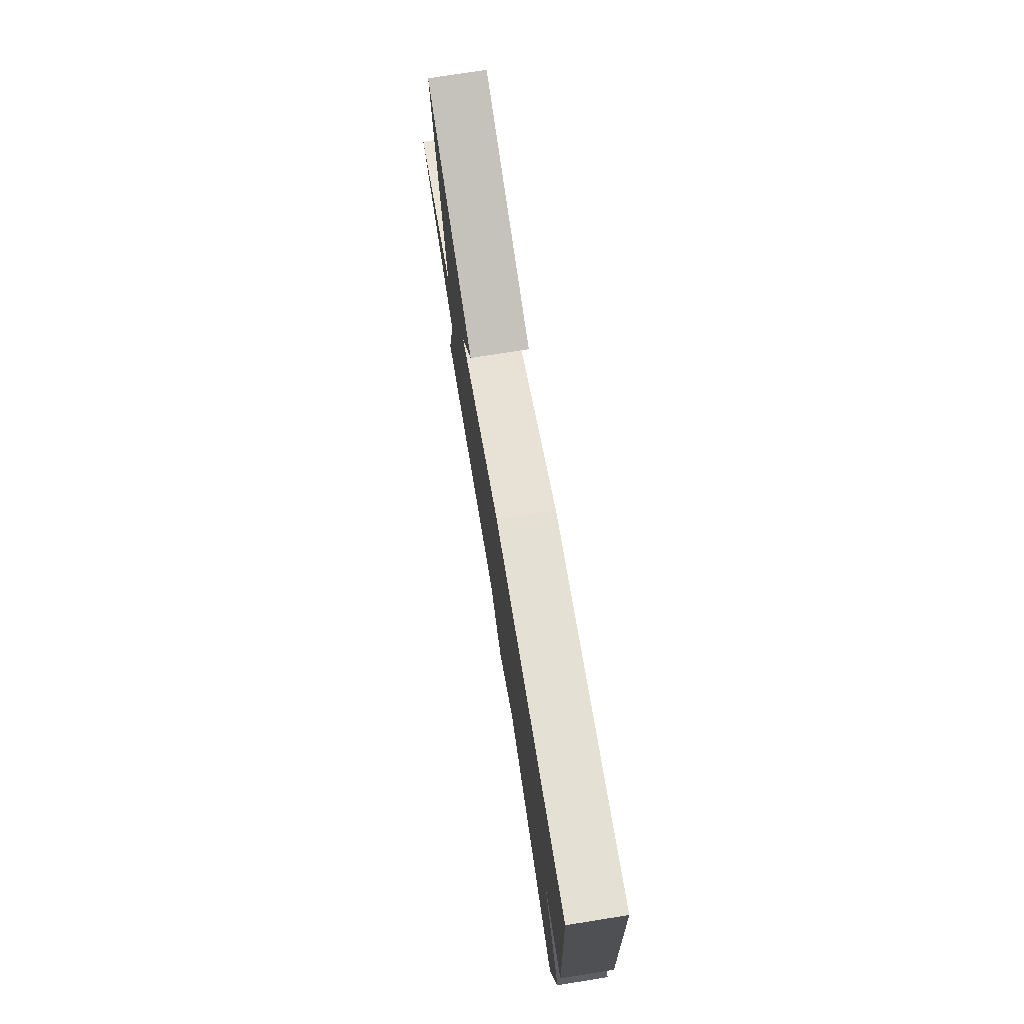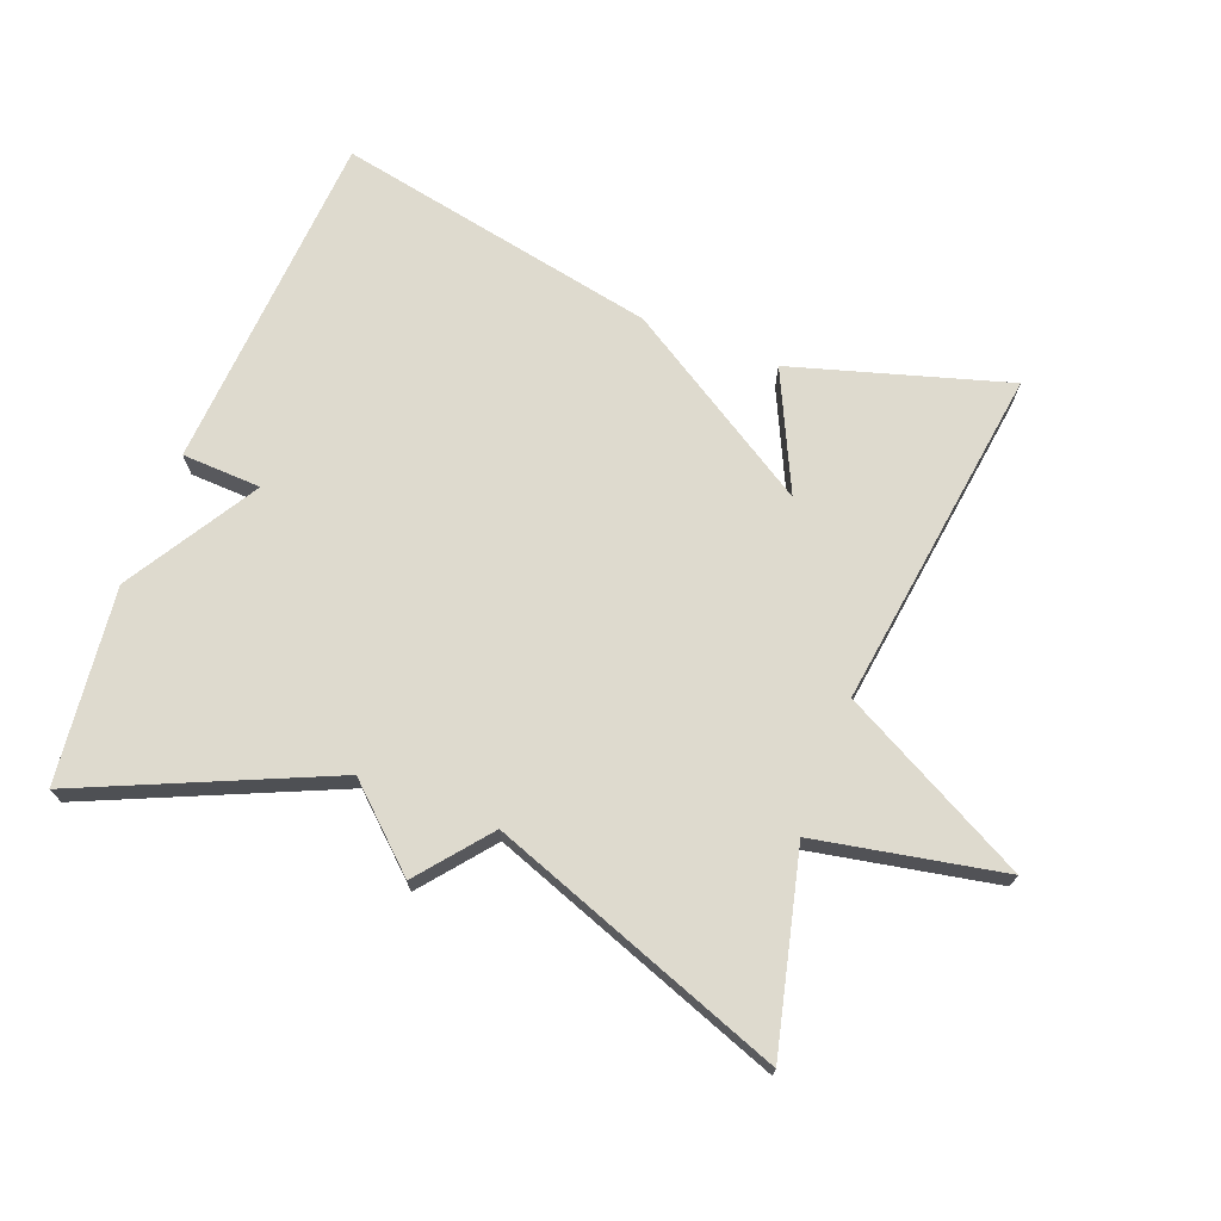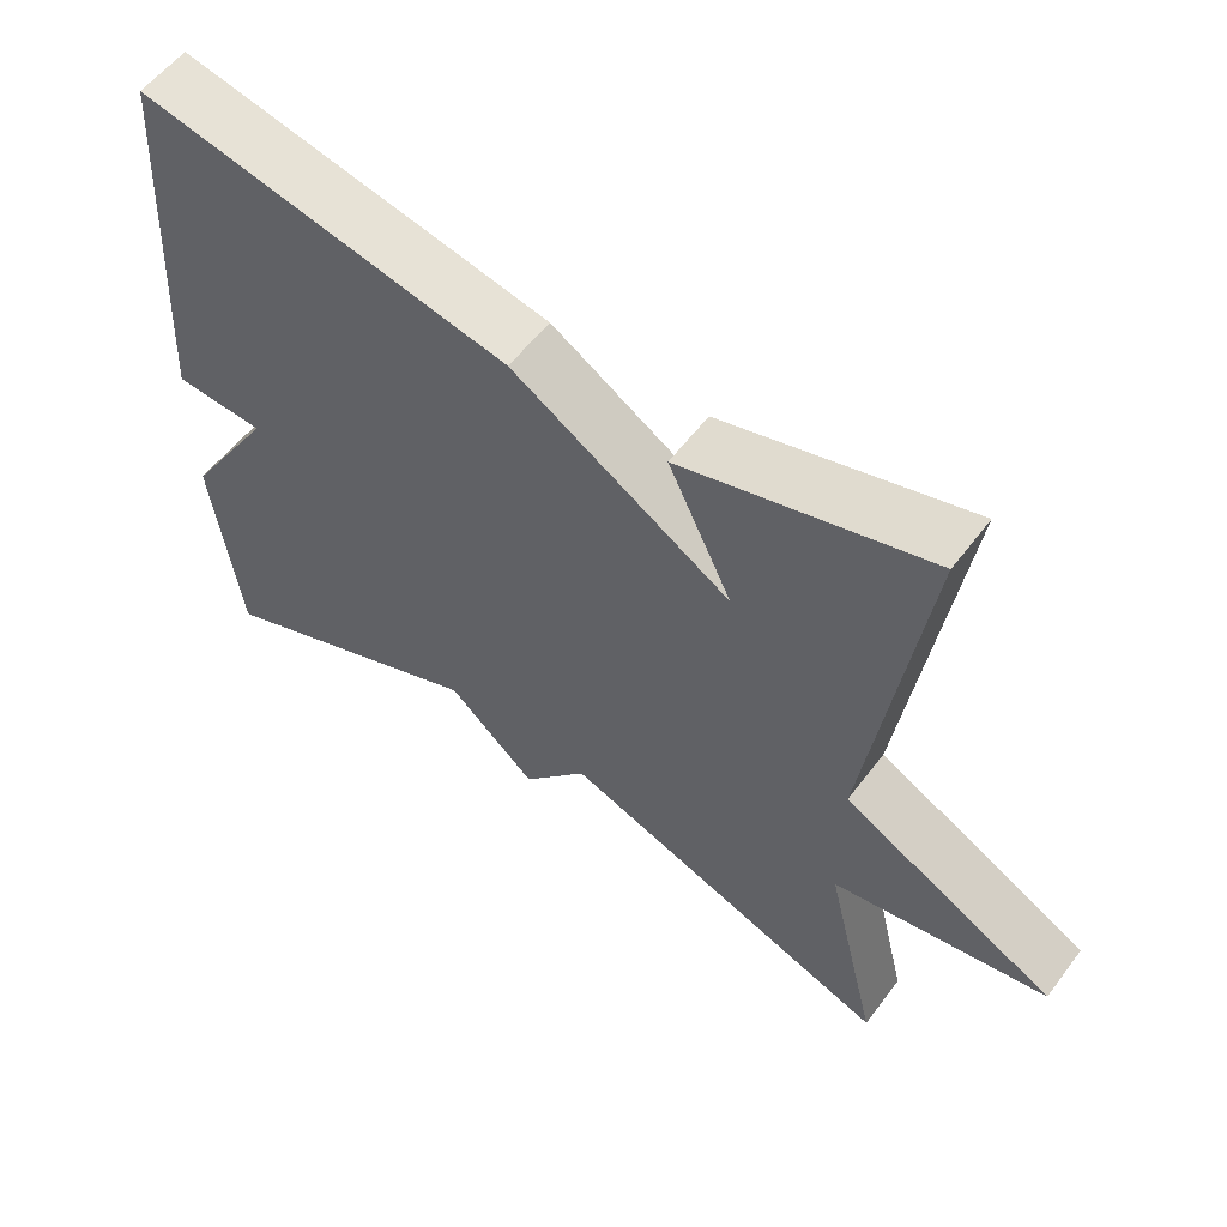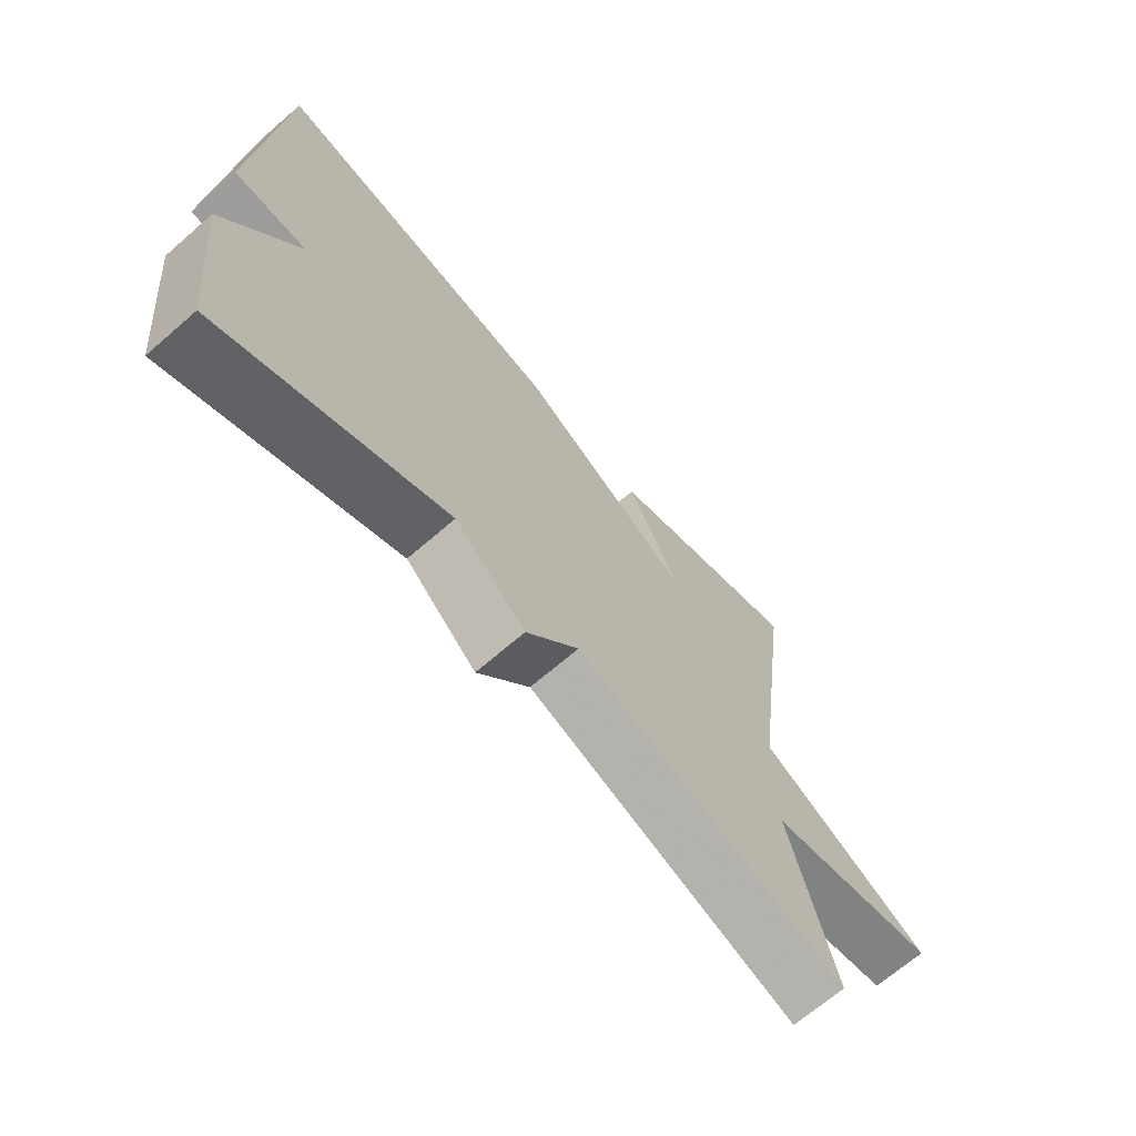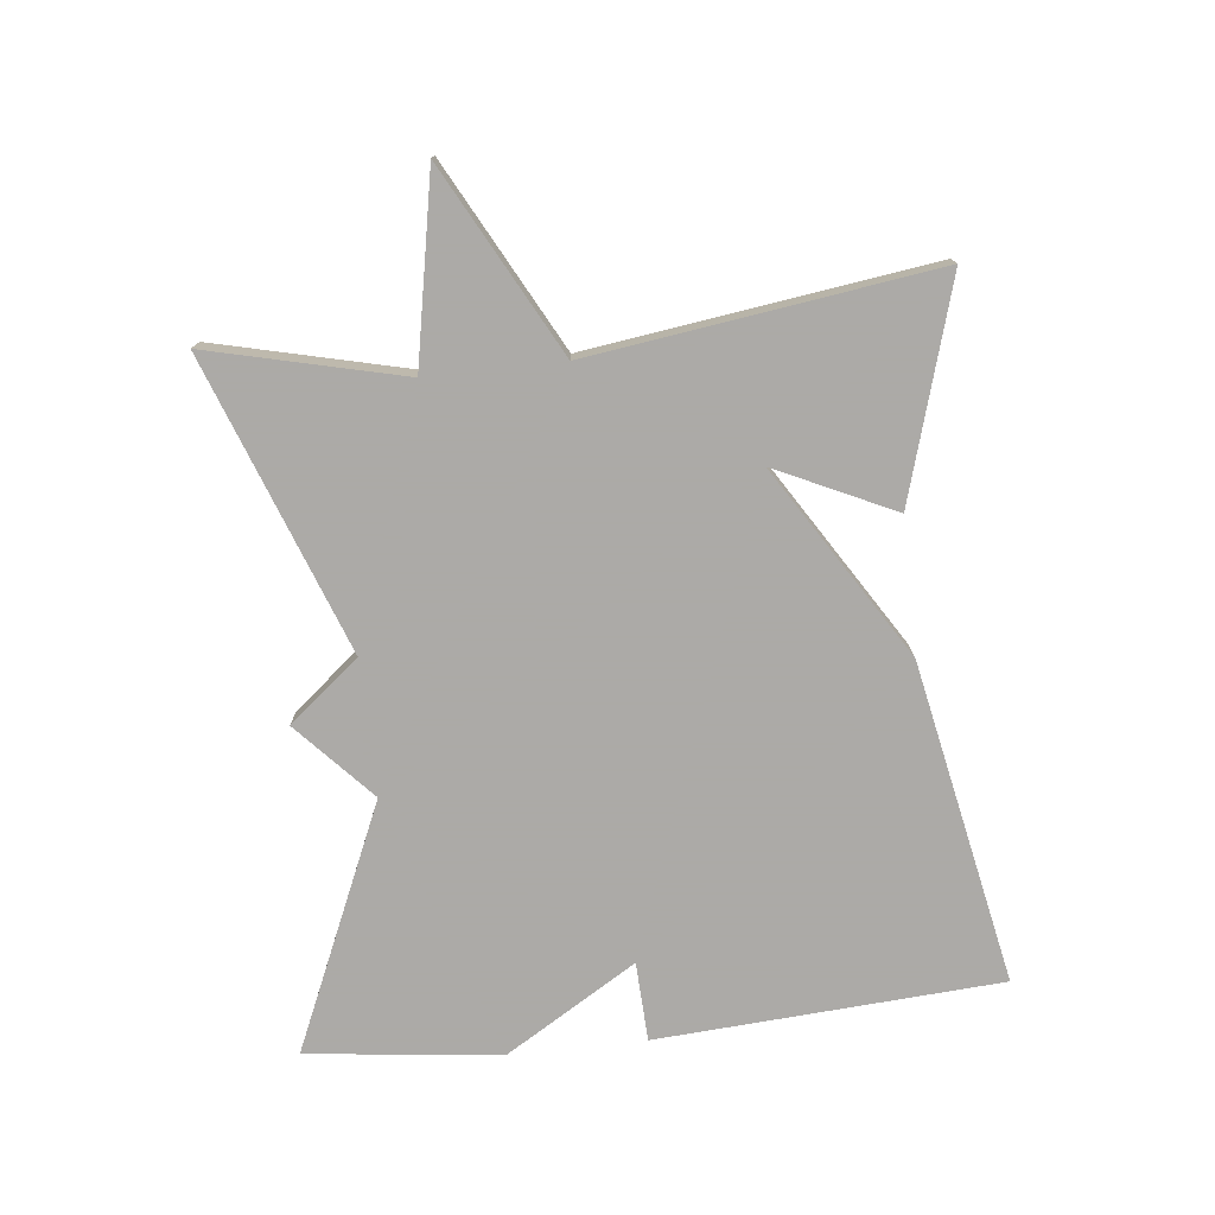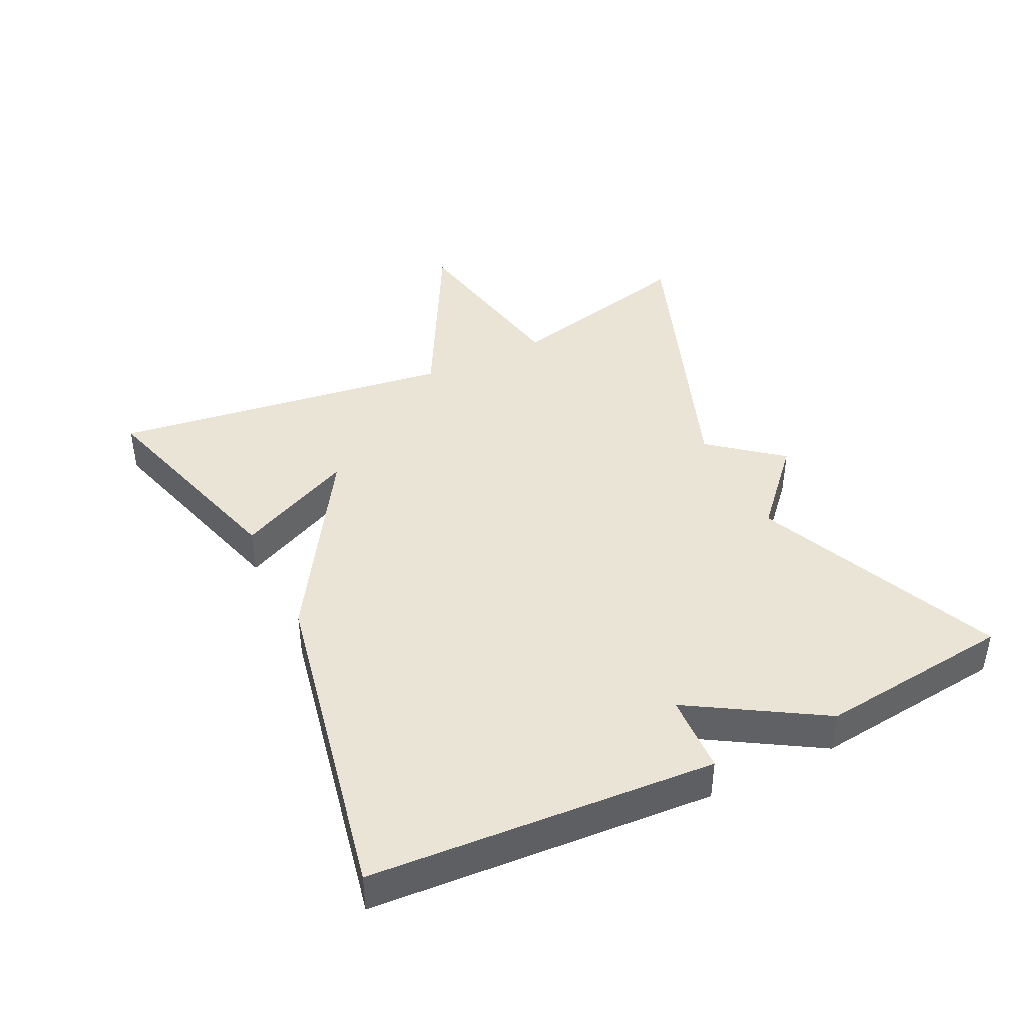
<metadata>
{"format":"obj","ext":"obj","renderer":"f3d","projection":"perspective","resolution":1024,"background":"white","views":[{"elev":75.8,"azim":81.0,"up":"+Z"},{"elev":71.2,"azim":-159.0,"up":"+Y"},{"elev":57.1,"azim":-143.3,"up":"+Z"},{"elev":-68.4,"azim":131.0,"up":"+Z"},{"elev":-76.0,"azim":-83.7,"up":"+Y"},{"elev":42.4,"azim":64.2,"up":"+Y"}]}
</metadata>
<code>
v 0.5 0.07 0.5
v 0.533 0.07 -0.011
v 0.415 0.07 -0.016
v 0.533 0.07 -0.211
v 0.5 0.07 -0.5
v 0.136 0.07 -0.34
v 0.021 0.07 -0.445
v -0.064 0.07 -0.34
v -0.5 0.07 -0.5
v -0.43 0.07 -0.211
v -0.707 0.07 -0.158
v -0.43 0.07 -0.011
v -0.5 0.07 0.5
v -0.18 0.07 0.405
v -0.263 0.07 0.229
v 0.02 0.07 0.405
v 0.5 0 0.5
v 0.533 0 -0.011
v 0.415 0 -0.016
v 0.533 0 -0.211
v 0.5 0 -0.5
v 0.136 0 -0.34
v 0.021 0 -0.445
v -0.064 0 -0.34
v -0.5 0 -0.5
v -0.43 0 -0.211
v -0.707 0 -0.158
v -0.43 0 -0.011
v -0.5 0 0.5
v -0.18 0 0.405
v -0.263 0 0.229
v 0.02 0 0.405
f 1 2 3
f 16 1 3
f 15 16 3
f 12 13 14 15
f 4 5 6
f 3 4 6
f 15 3 6
f 12 15 6
f 10 11 12
f 10 12 6
f 8 9 10
f 8 10 6
f 6 7 8
f 19 18 17
f 19 17 32
f 19 32 31
f 31 30 29 28
f 22 21 20
f 22 20 19
f 22 19 31
f 22 31 28
f 28 27 26
f 22 28 26
f 26 25 24
f 22 26 24
f 24 23 22
f 1 17 18 2
f 2 18 19 3
f 3 19 20 4
f 4 20 21 5
f 5 21 22 6
f 6 22 23 7
f 7 23 24 8
f 8 24 25 9
f 9 25 26 10
f 10 26 27 11
f 11 27 28 12
f 12 28 29 13
f 13 29 30 14
f 14 30 31 15
f 15 31 32 16
f 16 32 17 1

</code>
